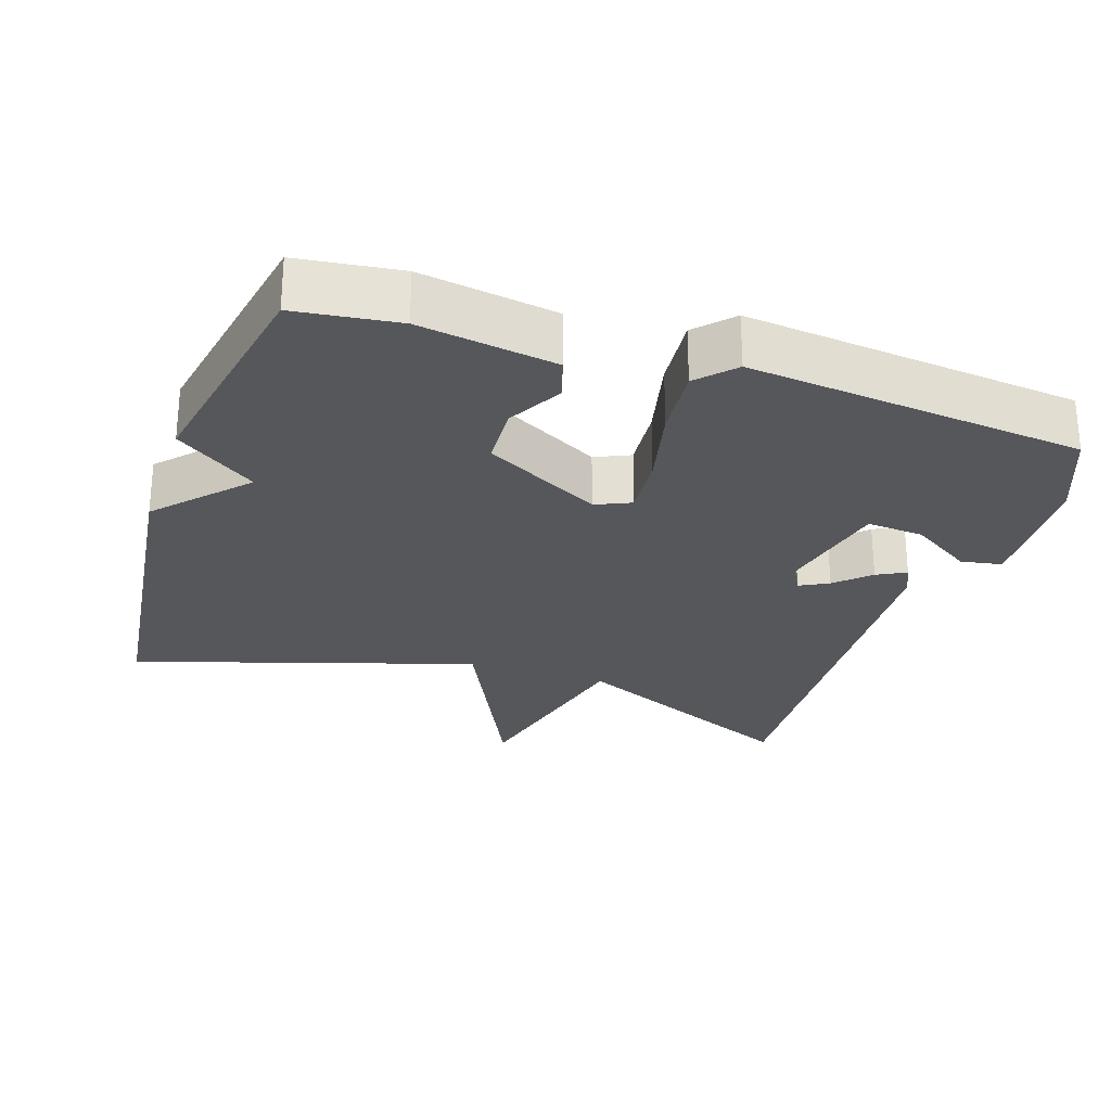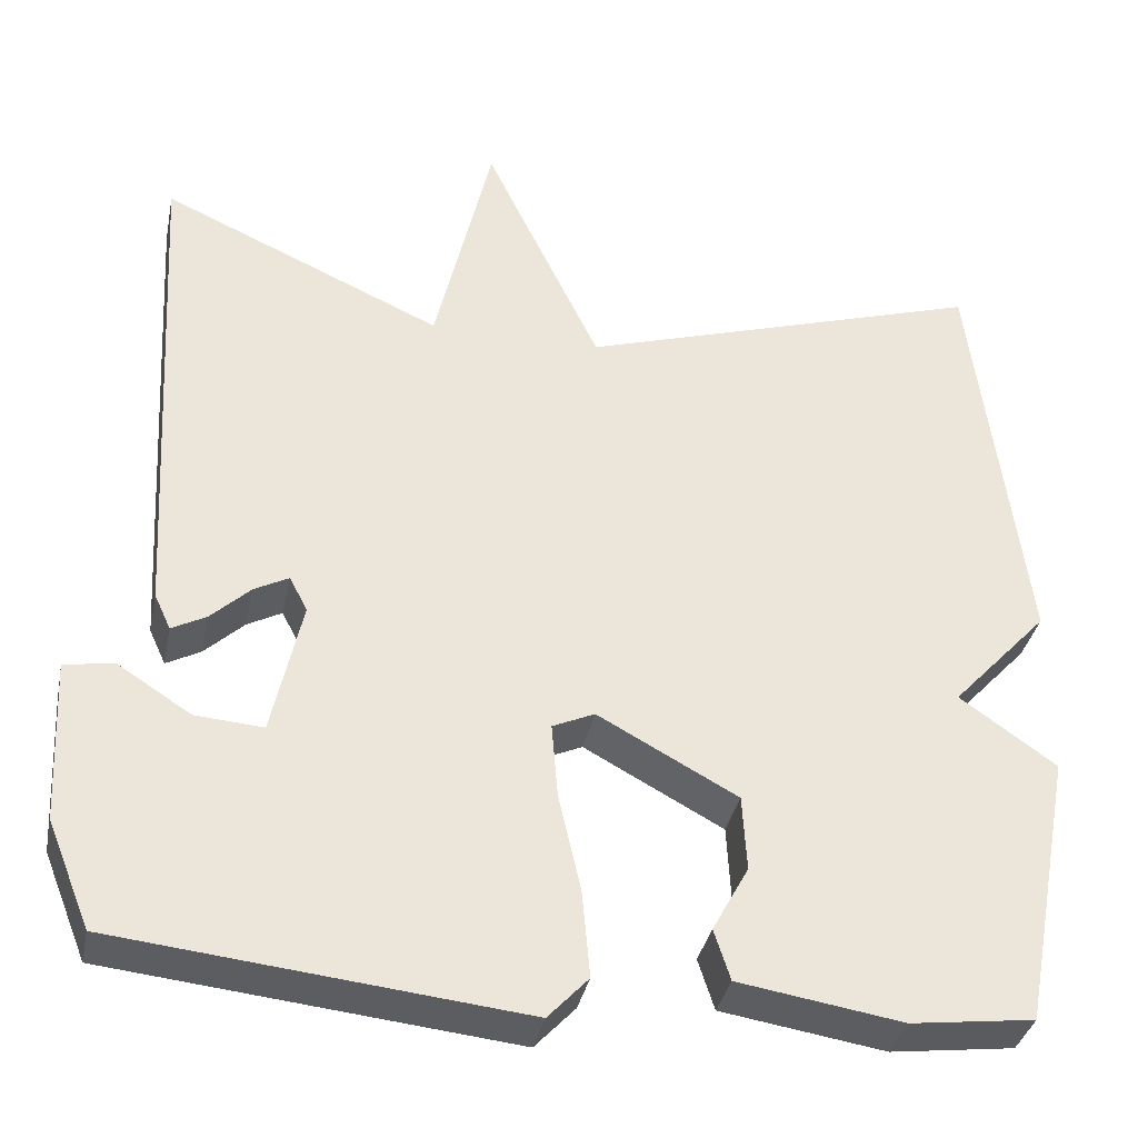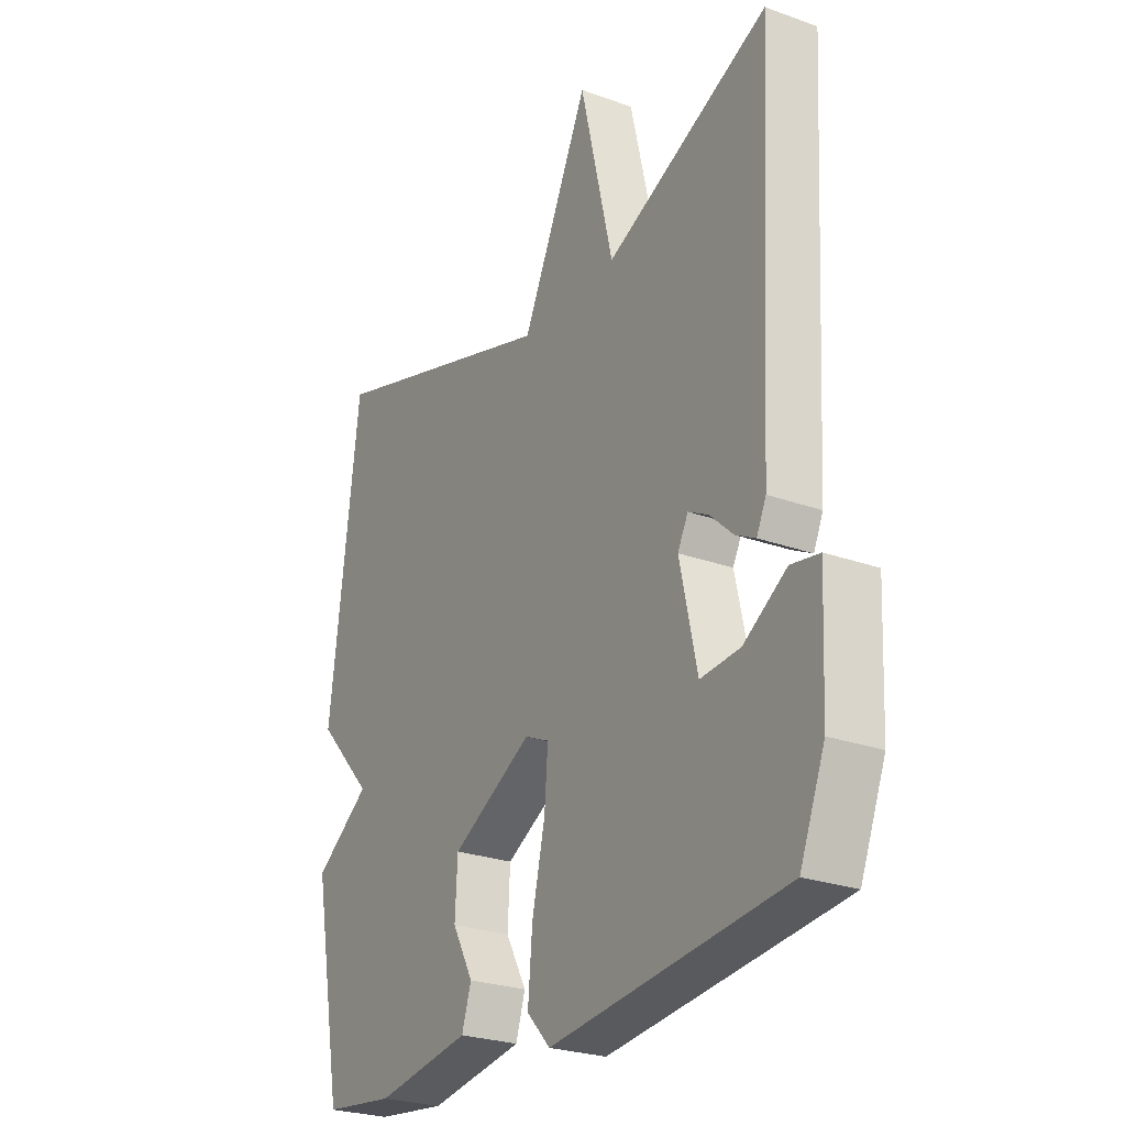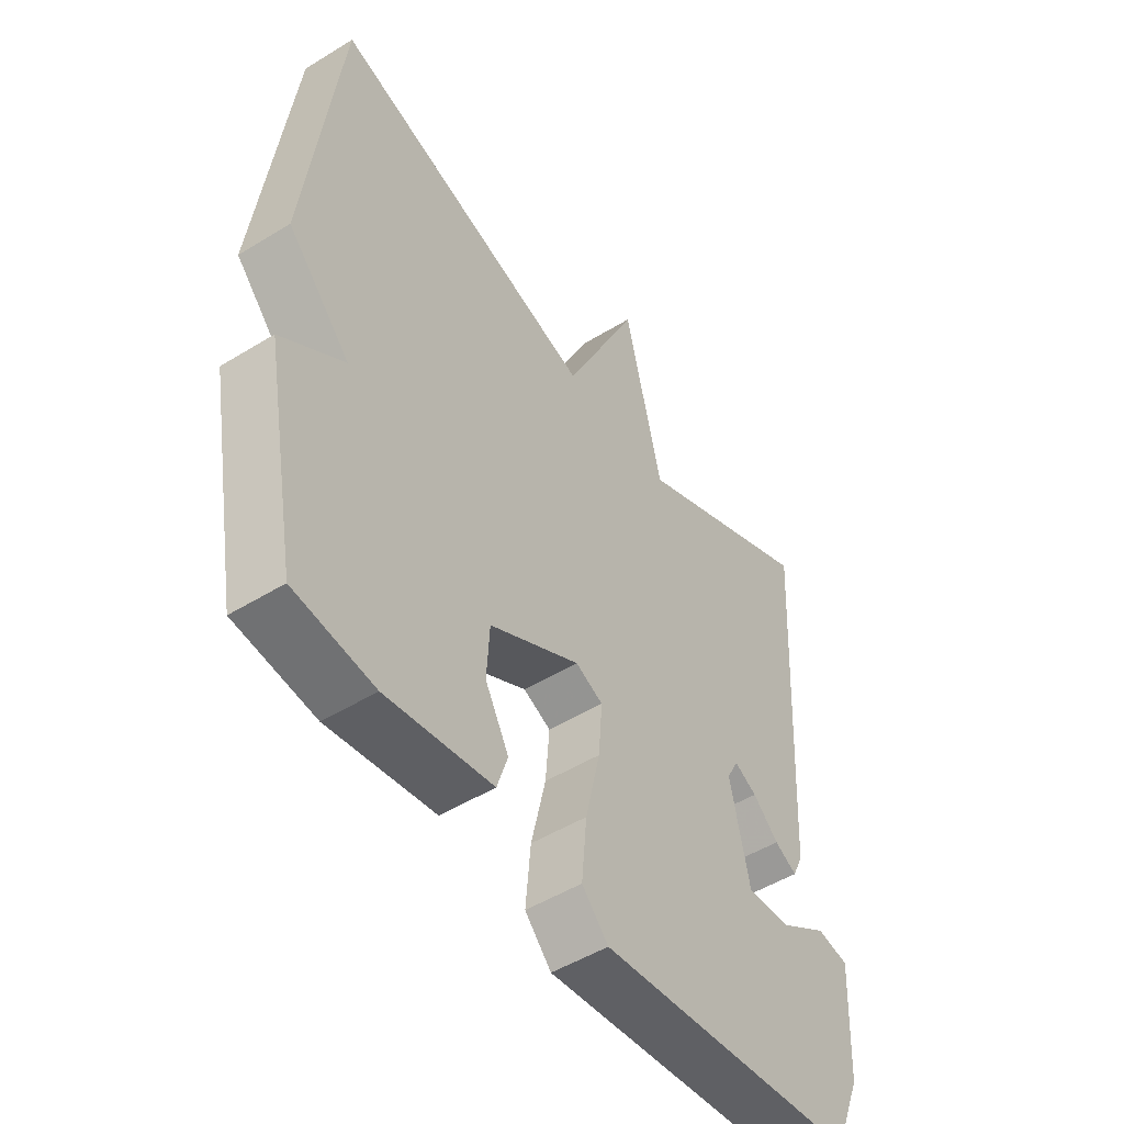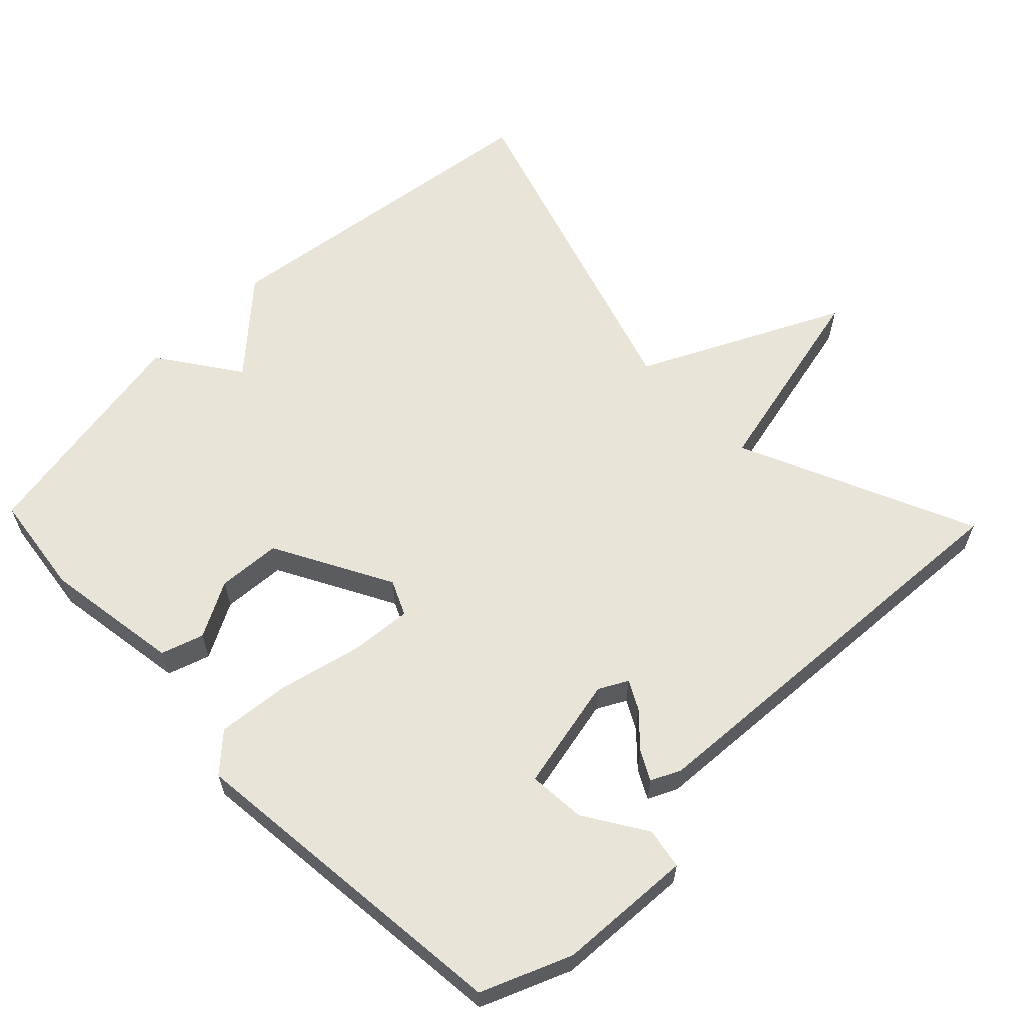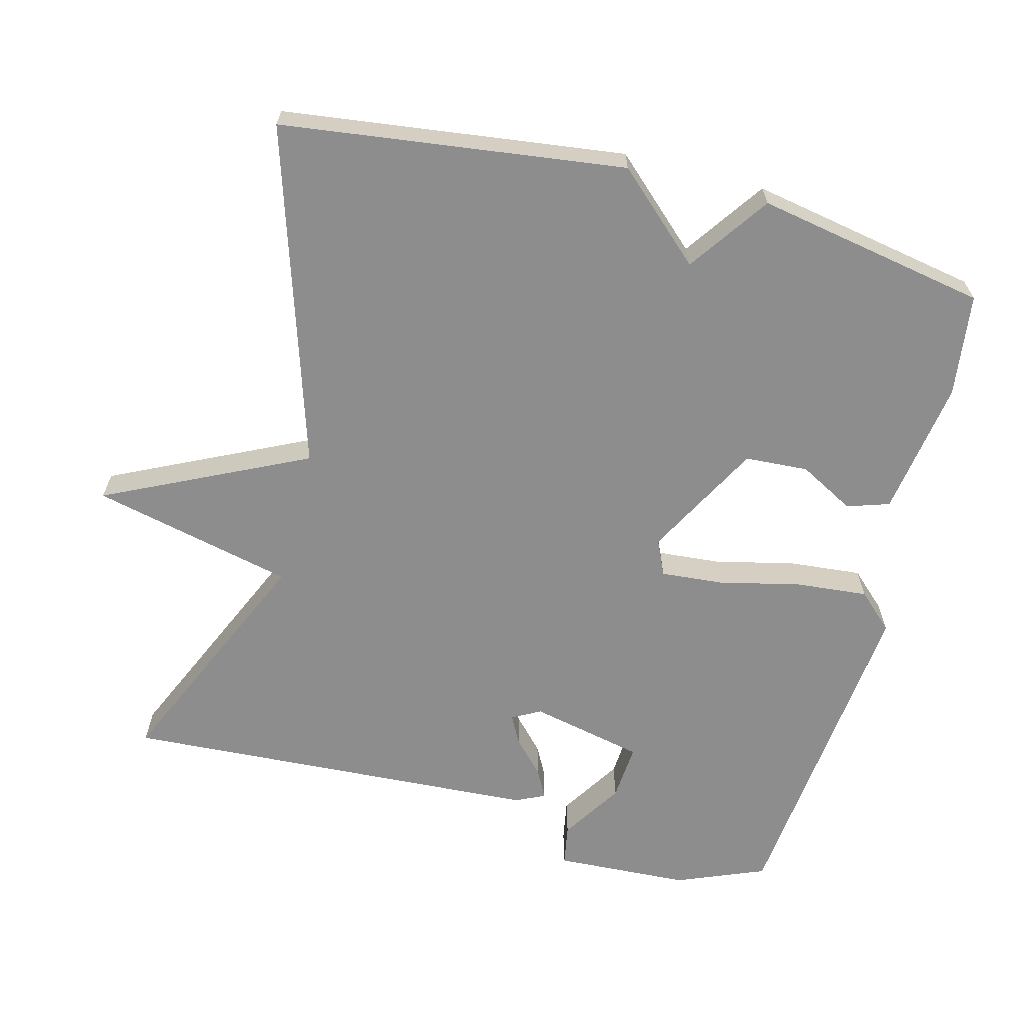
<metadata>
{"format":"obj","ext":"obj","renderer":"f3d","projection":"perspective","resolution":1024,"background":"white","views":[{"elev":-26.8,"azim":161.7,"up":"+Y"},{"elev":-35.6,"azim":-11.5,"up":"+Z"},{"elev":-25.7,"azim":-120.1,"up":"+Z"},{"elev":-49.8,"azim":124.2,"up":"+Z"},{"elev":61.3,"azim":-133.9,"up":"+Y"},{"elev":-64.7,"azim":75.6,"up":"+Y"}]}
</metadata>
<code>
v -0.5 0.07 -0.5
v -0.55 0.07 -0.376
v -0.559 0.07 -0.188
v -0.502 0.07 -0.178
v -0.416 0.07 -0.233
v -0.337 0.07 -0.239
v -0.302 0.07 -0.081
v -0.323 0.07 -0.041
v -0.363 0.07 -0.062
v -0.409 0.07 -0.105
v -0.449 0.07 -0.126
v -0.468 0.07 -0.085
v -0.5 0.07 0.5
v -0.173 0.07 0.353
v -0.107 0.07 0.634
v 0.027 0.07 0.353
v 0.5 0.07 0.5
v 0.56 0.07 0.022
v 0.448 0.07 -0.099
v 0.56 0.07 -0.178
v 0.5 0.07 -0.5
v 0.357 0.07 -0.518
v 0.167 0.07 -0.488
v 0.148 0.07 -0.429
v 0.19 0.07 -0.352
v 0.185 0.07 -0.264
v 0.023 0.07 -0.176
v -0.026 0.07 -0.198
v -0.019 0.07 -0.285
v 0.007 0.07 -0.399
v 0.016 0.07 -0.5
v -0.031 0.07 -0.55
v -0.5 0 -0.5
v -0.55 0 -0.376
v -0.559 0 -0.188
v -0.502 0 -0.178
v -0.416 0 -0.233
v -0.337 0 -0.239
v -0.302 0 -0.081
v -0.323 0 -0.041
v -0.363 0 -0.062
v -0.409 0 -0.105
v -0.449 0 -0.126
v -0.468 0 -0.085
v -0.5 0 0.5
v -0.173 0 0.353
v -0.107 0 0.634
v 0.027 0 0.353
v 0.5 0 0.5
v 0.56 0 0.022
v 0.448 0 -0.099
v 0.56 0 -0.178
v 0.5 0 -0.5
v 0.357 0 -0.518
v 0.167 0 -0.488
v 0.148 0 -0.429
v 0.19 0 -0.352
v 0.185 0 -0.264
v 0.023 0 -0.176
v -0.026 0 -0.198
v -0.019 0 -0.285
v 0.007 0 -0.399
v 0.016 0 -0.5
v -0.031 0 -0.55
f 32 1 2
f 31 32 2
f 30 31 2
f 29 30 2
f 28 29 2
f 27 28 2
f 23 24 25
f 22 23 25
f 21 22 25
f 20 21 25
f 19 20 25
f 19 25 26
f 19 26 27
f 18 19 27
f 17 18 27
f 16 17 27
f 14 15 16 27
f 12 13 14
f 11 12 14
f 10 11 14
f 9 10 14
f 8 9 14
f 7 8 14 27
f 2 3 4 5
f 2 5 6
f 27 2 6
f 6 7 27
f 34 33 64
f 34 64 63
f 34 63 62
f 34 62 61
f 34 61 60
f 34 60 59
f 57 56 55
f 57 55 54
f 57 54 53
f 57 53 52
f 57 52 51
f 58 57 51
f 59 58 51
f 59 51 50
f 59 50 49
f 59 49 48
f 59 48 47 46
f 46 45 44
f 46 44 43
f 46 43 42
f 46 42 41
f 46 41 40
f 59 46 40 39
f 37 36 35 34
f 38 37 34
f 38 34 59
f 59 39 38
f 1 33 34 2
f 2 34 35 3
f 3 35 36 4
f 4 36 37 5
f 5 37 38 6
f 6 38 39 7
f 7 39 40 8
f 8 40 41 9
f 9 41 42 10
f 10 42 43 11
f 11 43 44 12
f 12 44 45 13
f 13 45 46 14
f 14 46 47 15
f 15 47 48 16
f 16 48 49 17
f 17 49 50 18
f 18 50 51 19
f 19 51 52 20
f 20 52 53 21
f 21 53 54 22
f 22 54 55 23
f 23 55 56 24
f 24 56 57 25
f 25 57 58 26
f 26 58 59 27
f 27 59 60 28
f 28 60 61 29
f 29 61 62 30
f 30 62 63 31
f 31 63 64 32
f 32 64 33 1

</code>
